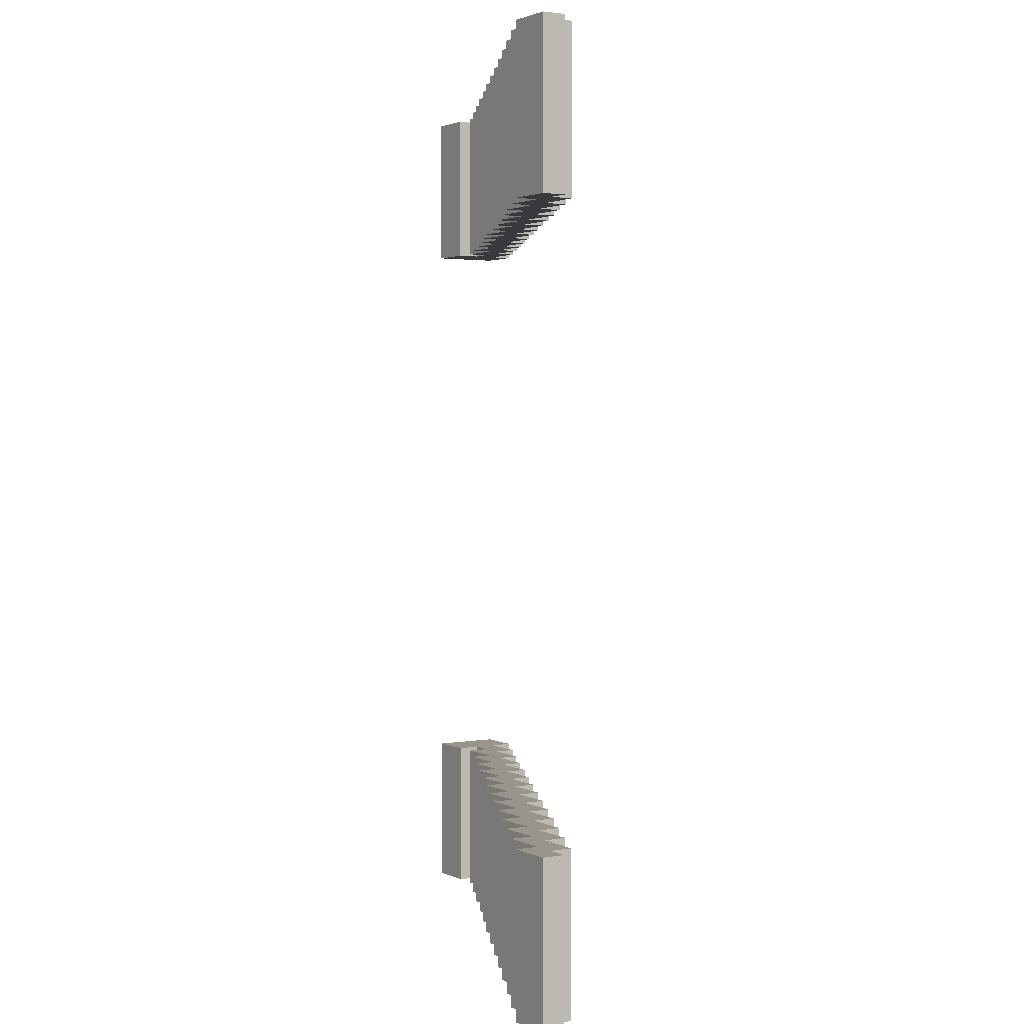
<metadata>
{"format":"obj","ext":"obj","renderer":"f3d","projection":"perspective","resolution":1024,"background":"white","views":[{"elev":2.1,"azim":58.4,"up":"+Z"}]}
</metadata>
<code>
o
v 3.6 2.7 2
v 3.6 2.7 1.3
v 3.6 2.7 -1.3
v 3.6 2.7 -2
v 3.6 2.6 2
v 3.6 2.6 1.3
v 3.6 2.6 -1.3
v 3.6 2.6 -2
v 3.5 2.8 2
v 3.5 2.8 1.3
v 3.5 2.8 -1.3
v 3.5 2.8 -2
v 3.5 2.7 2
v 3.5 2.7 1.3
v 3.5 2.7 -1.3
v 3.5 2.7 -2
v 3.3 2.9 2
v 3.3 2.9 1.3
v 3.3 2.9 -1.3
v 3.3 2.9 -2
v 3.3 2.8 2
v 3.3 2.8 1.3
v 3.3 2.8 -1.3
v 3.3 2.8 -2
v 3.1 3 2
v 3.1 3 1.3
v 3.1 3 -1.3
v 3.1 3 -2
v 3.1 2.9 2
v 3.1 2.9 1.3
v 3.1 2.9 -1.3
v 3.1 2.9 -2
v 2.9 3.1 2
v 2.9 3.1 1.3
v 2.9 3.1 -1.3
v 2.9 3.1 -2
v 2.9 3 2
v 2.9 3 1.3
v 2.9 3 -1.3
v 2.9 3 -2
v 2.7 3.2 2
v 2.7 3.2 1.3
v 2.7 3.2 -1.3
v 2.7 3.2 -2
v 2.7 3.1 2
v 2.7 3.1 1.3
v 2.7 3.1 -1.3
v 2.7 3.1 -2
v 2.5 3.3 2
v 2.5 3.3 1.3
v 2.5 3.3 -1.3
v 2.5 3.3 -2
v 2.5 3.2 2
v 2.5 3.2 1.3
v 2.5 3.2 -1.3
v 2.5 3.2 -2
v 2.3 3.4 2
v 2.3 3.4 1.3
v 2.3 3.4 -1.3
v 2.3 3.4 -2
v 2.3 3.3 2
v 2.3 3.3 1.3
v 2.3 3.3 -1.3
v 2.3 3.3 -2
v 2.1 3.5 2
v 2.1 3.5 1.3
v 2.1 3.5 -1.3
v 2.1 3.5 -2
v 2.1 3.4 2
v 2.1 3.4 1.3
v 2.1 3.4 -1.3
v 2.1 3.4 -2
v 1.9 3.6 2
v 1.9 3.6 1.3
v 1.9 3.6 -1.3
v 1.9 3.6 -2
v 1.9 3.5 2
v 1.9 3.5 1.3
v 1.9 3.5 -1.3
v 1.9 3.5 -2
v 1.7 3.7 2
v 1.7 3.7 1.3
v 1.7 3.7 -1.3
v 1.7 3.7 -2
v 1.7 3.6 2
v 1.7 3.6 1.3
v 1.7 3.6 -1.3
v 1.7 3.6 -2
v 1.5 3.8 2
v 1.5 3.8 1.3
v 1.5 3.8 -1.3
v 1.5 3.8 -2
v 1.5 3.7 2
v 1.5 3.7 1.3
v 1.5 3.7 -1.3
v 1.5 3.7 -2
v 1.3 3.9 2
v 1.3 3.9 1.3
v 1.3 3.9 -1.3
v 1.3 3.9 -2
v 1.3 3.8 2
v 1.3 3.8 1.3
v 1.3 3.8 -1.3
v 1.3 3.8 -2
v 1.1 4 2
v 1.1 4 1.3
v 1.1 4 -1.3
v 1.1 4 -2
v 1.1 3.9 2
v 1.1 3.9 1.3
v 1.1 3.9 -1.3
v 1.1 3.9 -2
v 0.9 4.1 2
v 0.9 4.1 1.3
v 0.9 4.1 -1.3
v 0.9 4.1 -2
v 0.9 4 2
v 0.9 4 1.3
v 0.9 4 -1.3
v 0.9 4 -2
v 0.9 3.9 2
v 0.9 3.9 1.3
v 0.9 3.9 -1.3
v 0.9 3.9 -2
v 0.9 3.8 2
v 0.9 3.8 1.3
v 0.9 3.8 -1.3
v 0.9 3.8 -2
v 3.4 2.7 2
v 3.4 2.7 1.3
v 3.4 2.7 -1.3
v 3.4 2.7 -2
v 3.4 2.6 2
v 3.4 2.6 1.3
v 3.4 2.6 -1.3
v 3.4 2.6 -2
v 3.2 2.8 2
v 3.2 2.8 1.3
v 3.2 2.8 -1.3
v 3.2 2.8 -2
v 3.2 2.7 2
v 3.2 2.7 1.3
v 3.2 2.7 -1.3
v 3.2 2.7 -2
v 3 2.9 2
v 3 2.9 1.3
v 3 2.9 -1.3
v 3 2.9 -2
v 3 2.8 2
v 3 2.8 1.3
v 3 2.8 -1.3
v 3 2.8 -2
v 2.8 3 2
v 2.8 3 1.3
v 2.8 3 -1.3
v 2.8 3 -2
v 2.8 2.9 2
v 2.8 2.9 1.3
v 2.8 2.9 -1.3
v 2.8 2.9 -2
v 2.6 3.1 2
v 2.6 3.1 1.3
v 2.6 3.1 -1.3
v 2.6 3.1 -2
v 2.6 3 2
v 2.6 3 1.3
v 2.6 3 -1.3
v 2.6 3 -2
v 2.4 3.2 2
v 2.4 3.2 1.3
v 2.4 3.2 -1.3
v 2.4 3.2 -2
v 2.4 3.1 2
v 2.4 3.1 1.3
v 2.4 3.1 -1.3
v 2.4 3.1 -2
v 2.2 3.3 2
v 2.2 3.3 1.3
v 2.2 3.3 -1.3
v 2.2 3.3 -2
v 2.2 3.2 2
v 2.2 3.2 1.3
v 2.2 3.2 -1.3
v 2.2 3.2 -2
v 2 3.4 2
v 2 3.4 1.3
v 2 3.4 -1.3
v 2 3.4 -2
v 2 3.3 2
v 2 3.3 1.3
v 2 3.3 -1.3
v 2 3.3 -2
v 1.8 3.5 2
v 1.8 3.5 1.3
v 1.8 3.5 -1.3
v 1.8 3.5 -2
v 1.8 3.4 2
v 1.8 3.4 1.3
v 1.8 3.4 -1.3
v 1.8 3.4 -2
v 1.6 3.6 2
v 1.6 3.6 1.3
v 1.6 3.6 -1.3
v 1.6 3.6 -2
v 1.6 3.5 2
v 1.6 3.5 1.3
v 1.6 3.5 -1.3
v 1.6 3.5 -2
v 1.4 3.7 2
v 1.4 3.7 1.3
v 1.4 3.7 -1.3
v 1.4 3.7 -2
v 1.4 3.6 2
v 1.4 3.6 1.3
v 1.4 3.6 -1.3
v 1.4 3.6 -2
v 1.2 3.8 2
v 1.2 3.8 1.3
v 1.2 3.8 -1.3
v 1.2 3.8 -2
v 1.2 3.7 2
v 1.2 3.7 1.3
v 1.2 3.7 -1.3
v 1.2 3.7 -2
v 1 3.9 2
v 1 3.9 1.3
v 1 3.9 -1.3
v 1 3.9 -2
v 1 3.8 2
v 1 3.8 1.3
v 1 3.8 -1.3
v 1 3.8 -2
v 0.7 4.1 2
v 0.7 4.1 1.3
v 0.7 4.1 -1.3
v 0.7 4.1 -2
v 0.7 3.8 2
v 0.7 3.8 1.3
v 0.7 3.8 -1.3
v 0.7 3.8 -2
v 3.6 2.7 2
v 3.6 2.6 2
v 3.5 2.8 2
v 3.5 2.7 2
v 3.4 2.7 2
v 3.4 2.6 2
v 3.3 2.9 2
v 3.3 2.8 2
v 3.2 2.8 2
v 3.2 2.7 2
v 3.1 3 2
v 3.1 2.9 2
v 3 2.9 2
v 3 2.8 2
v 2.9 3.1 2
v 2.9 3 2
v 2.8 3 2
v 2.8 2.9 2
v 2.7 3.2 2
v 2.7 3.1 2
v 2.6 3.1 2
v 2.6 3 2
v 2.5 3.3 2
v 2.5 3.2 2
v 2.4 3.2 2
v 2.4 3.1 2
v 2.3 3.4 2
v 2.3 3.3 2
v 2.2 3.3 2
v 2.2 3.2 2
v 2.1 3.5 2
v 2.1 3.4 2
v 2 3.4 2
v 2 3.3 2
v 1.9 3.6 2
v 1.9 3.5 2
v 1.8 3.5 2
v 1.8 3.4 2
v 1.7 3.7 2
v 1.7 3.6 2
v 1.6 3.6 2
v 1.6 3.5 2
v 1.5 3.8 2
v 1.5 3.7 2
v 1.4 3.7 2
v 1.4 3.6 2
v 1.3 3.9 2
v 1.3 3.8 2
v 1.2 3.8 2
v 1.2 3.7 2
v 1.1 4 2
v 1.1 3.9 2
v 1 3.9 2
v 1 3.8 2
v 0.9 4.1 2
v 0.9 4 2
v 0.9 3.9 2
v 0.9 3.8 2
v 0.7 4.1 2
v 0.7 3.8 2
v 3.6 2.7 -1.3
v 3.6 2.6 -1.3
v 3.5 2.8 -1.3
v 3.5 2.7 -1.3
v 3.4 2.7 -1.3
v 3.4 2.6 -1.3
v 3.3 2.9 -1.3
v 3.3 2.8 -1.3
v 3.2 2.8 -1.3
v 3.2 2.7 -1.3
v 3.1 3 -1.3
v 3.1 2.9 -1.3
v 3 2.9 -1.3
v 3 2.8 -1.3
v 2.9 3.1 -1.3
v 2.9 3 -1.3
v 2.8 3 -1.3
v 2.8 2.9 -1.3
v 2.7 3.2 -1.3
v 2.7 3.1 -1.3
v 2.6 3.1 -1.3
v 2.6 3 -1.3
v 2.5 3.3 -1.3
v 2.5 3.2 -1.3
v 2.4 3.2 -1.3
v 2.4 3.1 -1.3
v 2.3 3.4 -1.3
v 2.3 3.3 -1.3
v 2.2 3.3 -1.3
v 2.2 3.2 -1.3
v 2.1 3.5 -1.3
v 2.1 3.4 -1.3
v 2 3.4 -1.3
v 2 3.3 -1.3
v 1.9 3.6 -1.3
v 1.9 3.5 -1.3
v 1.8 3.5 -1.3
v 1.8 3.4 -1.3
v 1.7 3.7 -1.3
v 1.7 3.6 -1.3
v 1.6 3.6 -1.3
v 1.6 3.5 -1.3
v 1.5 3.8 -1.3
v 1.5 3.7 -1.3
v 1.4 3.7 -1.3
v 1.4 3.6 -1.3
v 1.3 3.9 -1.3
v 1.3 3.8 -1.3
v 1.2 3.8 -1.3
v 1.2 3.7 -1.3
v 1.1 4 -1.3
v 1.1 3.9 -1.3
v 1 3.9 -1.3
v 1 3.8 -1.3
v 0.9 4.1 -1.3
v 0.9 4 -1.3
v 0.9 3.9 -1.3
v 0.9 3.8 -1.3
v 0.7 4.1 -1.3
v 0.7 3.8 -1.3
v 3.6 2.7 1.3
v 3.6 2.6 1.3
v 3.5 2.8 1.3
v 3.5 2.7 1.3
v 3.4 2.7 1.3
v 3.4 2.6 1.3
v 3.3 2.9 1.3
v 3.3 2.8 1.3
v 3.2 2.8 1.3
v 3.2 2.7 1.3
v 3.1 3 1.3
v 3.1 2.9 1.3
v 3 2.9 1.3
v 3 2.8 1.3
v 2.9 3.1 1.3
v 2.9 3 1.3
v 2.8 3 1.3
v 2.8 2.9 1.3
v 2.7 3.2 1.3
v 2.7 3.1 1.3
v 2.6 3.1 1.3
v 2.6 3 1.3
v 2.5 3.3 1.3
v 2.5 3.2 1.3
v 2.4 3.2 1.3
v 2.4 3.1 1.3
v 2.3 3.4 1.3
v 2.3 3.3 1.3
v 2.2 3.3 1.3
v 2.2 3.2 1.3
v 2.1 3.5 1.3
v 2.1 3.4 1.3
v 2 3.4 1.3
v 2 3.3 1.3
v 1.9 3.6 1.3
v 1.9 3.5 1.3
v 1.8 3.5 1.3
v 1.8 3.4 1.3
v 1.7 3.7 1.3
v 1.7 3.6 1.3
v 1.6 3.6 1.3
v 1.6 3.5 1.3
v 1.5 3.8 1.3
v 1.5 3.7 1.3
v 1.4 3.7 1.3
v 1.4 3.6 1.3
v 1.3 3.9 1.3
v 1.3 3.8 1.3
v 1.2 3.8 1.3
v 1.2 3.7 1.3
v 1.1 4 1.3
v 1.1 3.9 1.3
v 1 3.9 1.3
v 1 3.8 1.3
v 0.9 4.1 1.3
v 0.9 4 1.3
v 0.9 3.9 1.3
v 0.9 3.8 1.3
v 0.7 4.1 1.3
v 0.7 3.8 1.3
v 3.6 2.7 -2
v 3.6 2.6 -2
v 3.5 2.8 -2
v 3.5 2.7 -2
v 3.4 2.7 -2
v 3.4 2.6 -2
v 3.3 2.9 -2
v 3.3 2.8 -2
v 3.2 2.8 -2
v 3.2 2.7 -2
v 3.1 3 -2
v 3.1 2.9 -2
v 3 2.9 -2
v 3 2.8 -2
v 2.9 3.1 -2
v 2.9 3 -2
v 2.8 3 -2
v 2.8 2.9 -2
v 2.7 3.2 -2
v 2.7 3.1 -2
v 2.6 3.1 -2
v 2.6 3 -2
v 2.5 3.3 -2
v 2.5 3.2 -2
v 2.4 3.2 -2
v 2.4 3.1 -2
v 2.3 3.4 -2
v 2.3 3.3 -2
v 2.2 3.3 -2
v 2.2 3.2 -2
v 2.1 3.5 -2
v 2.1 3.4 -2
v 2 3.4 -2
v 2 3.3 -2
v 1.9 3.6 -2
v 1.9 3.5 -2
v 1.8 3.5 -2
v 1.8 3.4 -2
v 1.7 3.7 -2
v 1.7 3.6 -2
v 1.6 3.6 -2
v 1.6 3.5 -2
v 1.5 3.8 -2
v 1.5 3.7 -2
v 1.4 3.7 -2
v 1.4 3.6 -2
v 1.3 3.9 -2
v 1.3 3.8 -2
v 1.2 3.8 -2
v 1.2 3.7 -2
v 1.1 4 -2
v 1.1 3.9 -2
v 1 3.9 -2
v 1 3.8 -2
v 0.9 4.1 -2
v 0.9 4 -2
v 0.9 3.9 -2
v 0.9 3.8 -2
v 0.7 4.1 -2
v 0.7 3.8 -2
v 0.9 4.1 2
v 0.7 4.1 2
v 0.9 4.1 1.3
v 0.7 4.1 1.3
v 0.9 4.1 -1.3
v 0.7 4.1 -1.3
v 0.9 4.1 -2
v 0.7 4.1 -2
v 1.1 4 2
v 0.9 4 2
v 1.1 4 1.3
v 0.9 4 1.3
v 1.1 4 -1.3
v 0.9 4 -1.3
v 1.1 4 -2
v 0.9 4 -2
v 1.3 3.9 2
v 1.1 3.9 2
v 1.3 3.9 1.3
v 1.1 3.9 1.3
v 1.3 3.9 -1.3
v 1.1 3.9 -1.3
v 1.3 3.9 -2
v 1.1 3.9 -2
v 1.5 3.8 2
v 1.3 3.8 2
v 1.5 3.8 1.3
v 1.3 3.8 1.3
v 1.5 3.8 -1.3
v 1.3 3.8 -1.3
v 1.5 3.8 -2
v 1.3 3.8 -2
v 1.7 3.7 2
v 1.5 3.7 2
v 1.7 3.7 1.3
v 1.5 3.7 1.3
v 1.7 3.7 -1.3
v 1.5 3.7 -1.3
v 1.7 3.7 -2
v 1.5 3.7 -2
v 1.9 3.6 2
v 1.7 3.6 2
v 1.9 3.6 1.3
v 1.7 3.6 1.3
v 1.9 3.6 -1.3
v 1.7 3.6 -1.3
v 1.9 3.6 -2
v 1.7 3.6 -2
v 2.1 3.5 2
v 1.9 3.5 2
v 2.1 3.5 1.3
v 1.9 3.5 1.3
v 2.1 3.5 -1.3
v 1.9 3.5 -1.3
v 2.1 3.5 -2
v 1.9 3.5 -2
v 2.3 3.4 2
v 2.1 3.4 2
v 2.3 3.4 1.3
v 2.1 3.4 1.3
v 2.3 3.4 -1.3
v 2.1 3.4 -1.3
v 2.3 3.4 -2
v 2.1 3.4 -2
v 2.5 3.3 2
v 2.3 3.3 2
v 2.5 3.3 1.3
v 2.3 3.3 1.3
v 2.5 3.3 -1.3
v 2.3 3.3 -1.3
v 2.5 3.3 -2
v 2.3 3.3 -2
v 2.7 3.2 2
v 2.5 3.2 2
v 2.7 3.2 1.3
v 2.5 3.2 1.3
v 2.7 3.2 -1.3
v 2.5 3.2 -1.3
v 2.7 3.2 -2
v 2.5 3.2 -2
v 2.9 3.1 2
v 2.7 3.1 2
v 2.9 3.1 1.3
v 2.7 3.1 1.3
v 2.9 3.1 -1.3
v 2.7 3.1 -1.3
v 2.9 3.1 -2
v 2.7 3.1 -2
v 3.1 3 2
v 2.9 3 2
v 3.1 3 1.3
v 2.9 3 1.3
v 3.1 3 -1.3
v 2.9 3 -1.3
v 3.1 3 -2
v 2.9 3 -2
v 3.3 2.9 2
v 3.1 2.9 2
v 3.3 2.9 1.3
v 3.1 2.9 1.3
v 3.3 2.9 -1.3
v 3.1 2.9 -1.3
v 3.3 2.9 -2
v 3.1 2.9 -2
v 3.5 2.8 2
v 3.3 2.8 2
v 3.5 2.8 1.3
v 3.3 2.8 1.3
v 3.5 2.8 -1.3
v 3.3 2.8 -1.3
v 3.5 2.8 -2
v 3.3 2.8 -2
v 3.6 2.7 2
v 3.5 2.7 2
v 3.6 2.7 1.3
v 3.5 2.7 1.3
v 3.6 2.7 -1.3
v 3.5 2.7 -1.3
v 3.6 2.7 -2
v 3.5 2.7 -2
v 1 3.9 2
v 0.9 3.9 2
v 1 3.9 1.3
v 0.9 3.9 1.3
v 1 3.9 -1.3
v 0.9 3.9 -1.3
v 1 3.9 -2
v 0.9 3.9 -2
v 1.2 3.8 2
v 1 3.8 2
v 0.9 3.8 2
v 0.7 3.8 2
v 1.2 3.8 1.3
v 1 3.8 1.3
v 0.9 3.8 1.3
v 0.7 3.8 1.3
v 1.2 3.8 -1.3
v 1 3.8 -1.3
v 0.9 3.8 -1.3
v 0.7 3.8 -1.3
v 1.2 3.8 -2
v 1 3.8 -2
v 0.9 3.8 -2
v 0.7 3.8 -2
v 1.4 3.7 2
v 1.2 3.7 2
v 1.4 3.7 1.3
v 1.2 3.7 1.3
v 1.4 3.7 -1.3
v 1.2 3.7 -1.3
v 1.4 3.7 -2
v 1.2 3.7 -2
v 1.6 3.6 2
v 1.4 3.6 2
v 1.6 3.6 1.3
v 1.4 3.6 1.3
v 1.6 3.6 -1.3
v 1.4 3.6 -1.3
v 1.6 3.6 -2
v 1.4 3.6 -2
v 1.8 3.5 2
v 1.6 3.5 2
v 1.8 3.5 1.3
v 1.6 3.5 1.3
v 1.8 3.5 -1.3
v 1.6 3.5 -1.3
v 1.8 3.5 -2
v 1.6 3.5 -2
v 2 3.4 2
v 1.8 3.4 2
v 2 3.4 1.3
v 1.8 3.4 1.3
v 2 3.4 -1.3
v 1.8 3.4 -1.3
v 2 3.4 -2
v 1.8 3.4 -2
v 2.2 3.3 2
v 2 3.3 2
v 2.2 3.3 1.3
v 2 3.3 1.3
v 2.2 3.3 -1.3
v 2 3.3 -1.3
v 2.2 3.3 -2
v 2 3.3 -2
v 2.4 3.2 2
v 2.2 3.2 2
v 2.4 3.2 1.3
v 2.2 3.2 1.3
v 2.4 3.2 -1.3
v 2.2 3.2 -1.3
v 2.4 3.2 -2
v 2.2 3.2 -2
v 2.6 3.1 2
v 2.4 3.1 2
v 2.6 3.1 1.3
v 2.4 3.1 1.3
v 2.6 3.1 -1.3
v 2.4 3.1 -1.3
v 2.6 3.1 -2
v 2.4 3.1 -2
v 2.8 3 2
v 2.6 3 2
v 2.8 3 1.3
v 2.6 3 1.3
v 2.8 3 -1.3
v 2.6 3 -1.3
v 2.8 3 -2
v 2.6 3 -2
v 3 2.9 2
v 2.8 2.9 2
v 3 2.9 1.3
v 2.8 2.9 1.3
v 3 2.9 -1.3
v 2.8 2.9 -1.3
v 3 2.9 -2
v 2.8 2.9 -2
v 3.2 2.8 2
v 3 2.8 2
v 3.2 2.8 1.3
v 3 2.8 1.3
v 3.2 2.8 -1.3
v 3 2.8 -1.3
v 3.2 2.8 -2
v 3 2.8 -2
v 3.4 2.7 2
v 3.2 2.7 2
v 3.4 2.7 1.3
v 3.2 2.7 1.3
v 3.4 2.7 -1.3
v 3.2 2.7 -1.3
v 3.4 2.7 -2
v 3.2 2.7 -2
v 3.6 2.6 2
v 3.4 2.6 2
v 3.6 2.6 1.3
v 3.4 2.6 1.3
v 3.6 2.6 -1.3
v 3.4 2.6 -1.3
v 3.6 2.6 -2
v 3.4 2.6 -2
f 5 2 1
f 6 2 5
f 7 4 3
f 8 4 7
f 13 10 9
f 14 10 13
f 15 12 11
f 16 12 15
f 21 18 17
f 22 18 21
f 23 20 19
f 24 20 23
f 29 26 25
f 30 26 29
f 31 28 27
f 32 28 31
f 37 34 33
f 38 34 37
f 39 36 35
f 40 36 39
f 45 42 41
f 46 42 45
f 47 44 43
f 48 44 47
f 53 50 49
f 54 50 53
f 55 52 51
f 56 52 55
f 61 58 57
f 62 58 61
f 63 60 59
f 64 60 63
f 69 66 65
f 70 66 69
f 71 68 67
f 72 68 71
f 77 74 73
f 78 74 77
f 79 76 75
f 80 76 79
f 85 82 81
f 86 82 85
f 87 84 83
f 88 84 87
f 93 90 89
f 94 90 93
f 95 92 91
f 96 92 95
f 101 98 97
f 102 98 101
f 103 100 99
f 104 100 103
f 109 106 105
f 110 106 109
f 111 108 107
f 112 108 111
f 117 114 113
f 118 114 117
f 119 116 115
f 120 116 119
f 125 122 121
f 126 122 125
f 127 124 123
f 128 124 127
f 129 130 133
f 133 130 134
f 131 132 135
f 135 132 136
f 137 138 141
f 141 138 142
f 139 140 143
f 143 140 144
f 145 146 149
f 149 146 150
f 147 148 151
f 151 148 152
f 153 154 157
f 157 154 158
f 155 156 159
f 159 156 160
f 161 162 165
f 165 162 166
f 163 164 167
f 167 164 168
f 169 170 173
f 173 170 174
f 171 172 175
f 175 172 176
f 177 178 181
f 181 178 182
f 179 180 183
f 183 180 184
f 185 186 189
f 189 186 190
f 187 188 191
f 191 188 192
f 193 194 197
f 197 194 198
f 195 196 199
f 199 196 200
f 201 202 205
f 205 202 206
f 203 204 207
f 207 204 208
f 209 210 213
f 213 210 214
f 211 212 215
f 215 212 216
f 217 218 221
f 221 218 222
f 219 220 223
f 223 220 224
f 225 226 229
f 229 226 230
f 227 228 231
f 231 228 232
f 233 234 237
f 237 234 238
f 235 236 239
f 239 236 240
f 244 242 241
f 245 242 244
f 245 244 243
f 246 242 245
f 248 245 243
f 249 245 248
f 249 248 247
f 250 245 249
f 252 249 247
f 253 249 252
f 253 252 251
f 254 249 253
f 256 253 251
f 257 253 256
f 257 256 255
f 258 253 257
f 260 257 255
f 261 257 260
f 261 260 259
f 262 257 261
f 264 261 259
f 265 261 264
f 265 264 263
f 266 261 265
f 268 265 263
f 269 265 268
f 269 268 267
f 270 265 269
f 272 269 267
f 273 269 272
f 273 272 271
f 274 269 273
f 276 273 271
f 277 273 276
f 277 276 275
f 278 273 277
f 280 277 275
f 281 277 280
f 281 280 279
f 282 277 281
f 284 281 279
f 285 281 284
f 285 284 283
f 286 281 285
f 288 285 283
f 289 285 288
f 289 288 287
f 290 285 289
f 292 289 287
f 293 289 292
f 293 292 291
f 294 289 293
f 296 293 291
f 297 293 296
f 299 296 295
f 299 298 297
f 299 297 296
f 300 298 299
f 304 302 301
f 305 302 304
f 305 304 303
f 306 302 305
f 308 305 303
f 309 305 308
f 309 308 307
f 310 305 309
f 312 309 307
f 313 309 312
f 313 312 311
f 314 309 313
f 316 313 311
f 317 313 316
f 317 316 315
f 318 313 317
f 320 317 315
f 321 317 320
f 321 320 319
f 322 317 321
f 324 321 319
f 325 321 324
f 325 324 323
f 326 321 325
f 328 325 323
f 329 325 328
f 329 328 327
f 330 325 329
f 332 329 327
f 333 329 332
f 333 332 331
f 334 329 333
f 336 333 331
f 337 333 336
f 337 336 335
f 338 333 337
f 340 337 335
f 341 337 340
f 341 340 339
f 342 337 341
f 344 341 339
f 345 341 344
f 345 344 343
f 346 341 345
f 348 345 343
f 349 345 348
f 349 348 347
f 350 345 349
f 352 349 347
f 353 349 352
f 353 352 351
f 354 349 353
f 356 353 351
f 357 353 356
f 359 356 355
f 359 358 357
f 359 357 356
f 360 358 359
f 361 362 364
f 364 362 365
f 363 364 365
f 365 362 366
f 363 365 368
f 368 365 369
f 367 368 369
f 369 365 370
f 367 369 372
f 372 369 373
f 371 372 373
f 373 369 374
f 371 373 376
f 376 373 377
f 375 376 377
f 377 373 378
f 375 377 380
f 380 377 381
f 379 380 381
f 381 377 382
f 379 381 384
f 384 381 385
f 383 384 385
f 385 381 386
f 383 385 388
f 388 385 389
f 387 388 389
f 389 385 390
f 387 389 392
f 392 389 393
f 391 392 393
f 393 389 394
f 391 393 396
f 396 393 397
f 395 396 397
f 397 393 398
f 395 397 400
f 400 397 401
f 399 400 401
f 401 397 402
f 399 401 404
f 404 401 405
f 403 404 405
f 405 401 406
f 403 405 408
f 408 405 409
f 407 408 409
f 409 405 410
f 407 409 412
f 412 409 413
f 411 412 413
f 413 409 414
f 411 413 416
f 416 413 417
f 415 416 419
f 417 418 419
f 416 417 419
f 419 418 420
f 421 422 424
f 424 422 425
f 423 424 425
f 425 422 426
f 423 425 428
f 428 425 429
f 427 428 429
f 429 425 430
f 427 429 432
f 432 429 433
f 431 432 433
f 433 429 434
f 431 433 436
f 436 433 437
f 435 436 437
f 437 433 438
f 435 437 440
f 440 437 441
f 439 440 441
f 441 437 442
f 439 441 444
f 444 441 445
f 443 444 445
f 445 441 446
f 443 445 448
f 448 445 449
f 447 448 449
f 449 445 450
f 447 449 452
f 452 449 453
f 451 452 453
f 453 449 454
f 451 453 456
f 456 453 457
f 455 456 457
f 457 453 458
f 455 457 460
f 460 457 461
f 459 460 461
f 461 457 462
f 459 461 464
f 464 461 465
f 463 464 465
f 465 461 466
f 463 465 468
f 468 465 469
f 467 468 469
f 469 465 470
f 467 469 472
f 472 469 473
f 471 472 473
f 473 469 474
f 471 473 476
f 476 473 477
f 475 476 479
f 477 478 479
f 476 477 479
f 479 478 480
f 483 482 481
f 484 482 483
f 487 486 485
f 488 486 487
f 491 490 489
f 492 490 491
f 495 494 493
f 496 494 495
f 499 498 497
f 500 498 499
f 503 502 501
f 504 502 503
f 507 506 505
f 508 506 507
f 511 510 509
f 512 510 511
f 515 514 513
f 516 514 515
f 519 518 517
f 520 518 519
f 523 522 521
f 524 522 523
f 527 526 525
f 528 526 527
f 531 530 529
f 532 530 531
f 535 534 533
f 536 534 535
f 539 538 537
f 540 538 539
f 543 542 541
f 544 542 543
f 547 546 545
f 548 546 547
f 551 550 549
f 552 550 551
f 555 554 553
f 556 554 555
f 559 558 557
f 560 558 559
f 563 562 561
f 564 562 563
f 567 566 565
f 568 566 567
f 571 570 569
f 572 570 571
f 575 574 573
f 576 574 575
f 579 578 577
f 580 578 579
f 583 582 581
f 584 582 583
f 587 586 585
f 588 586 587
f 591 590 589
f 592 590 591
f 595 594 593
f 596 594 595
f 599 598 597
f 600 598 599
f 601 602 603
f 603 602 604
f 605 606 607
f 607 606 608
f 609 610 613
f 613 610 614
f 611 612 615
f 615 612 616
f 617 618 621
f 621 618 622
f 619 620 623
f 623 620 624
f 625 626 627
f 627 626 628
f 629 630 631
f 631 630 632
f 633 634 635
f 635 634 636
f 637 638 639
f 639 638 640
f 641 642 643
f 643 642 644
f 645 646 647
f 647 646 648
f 649 650 651
f 651 650 652
f 653 654 655
f 655 654 656
f 657 658 659
f 659 658 660
f 661 662 663
f 663 662 664
f 665 666 667
f 667 666 668
f 669 670 671
f 671 670 672
f 673 674 675
f 675 674 676
f 677 678 679
f 679 678 680
f 681 682 683
f 683 682 684
f 685 686 687
f 687 686 688
f 689 690 691
f 691 690 692
f 693 694 695
f 695 694 696
f 697 698 699
f 699 698 700
f 701 702 703
f 703 702 704
f 705 706 707
f 707 706 708
f 709 710 711
f 711 710 712
f 713 714 715
f 715 714 716
f 717 718 719
f 719 718 720

</code>
